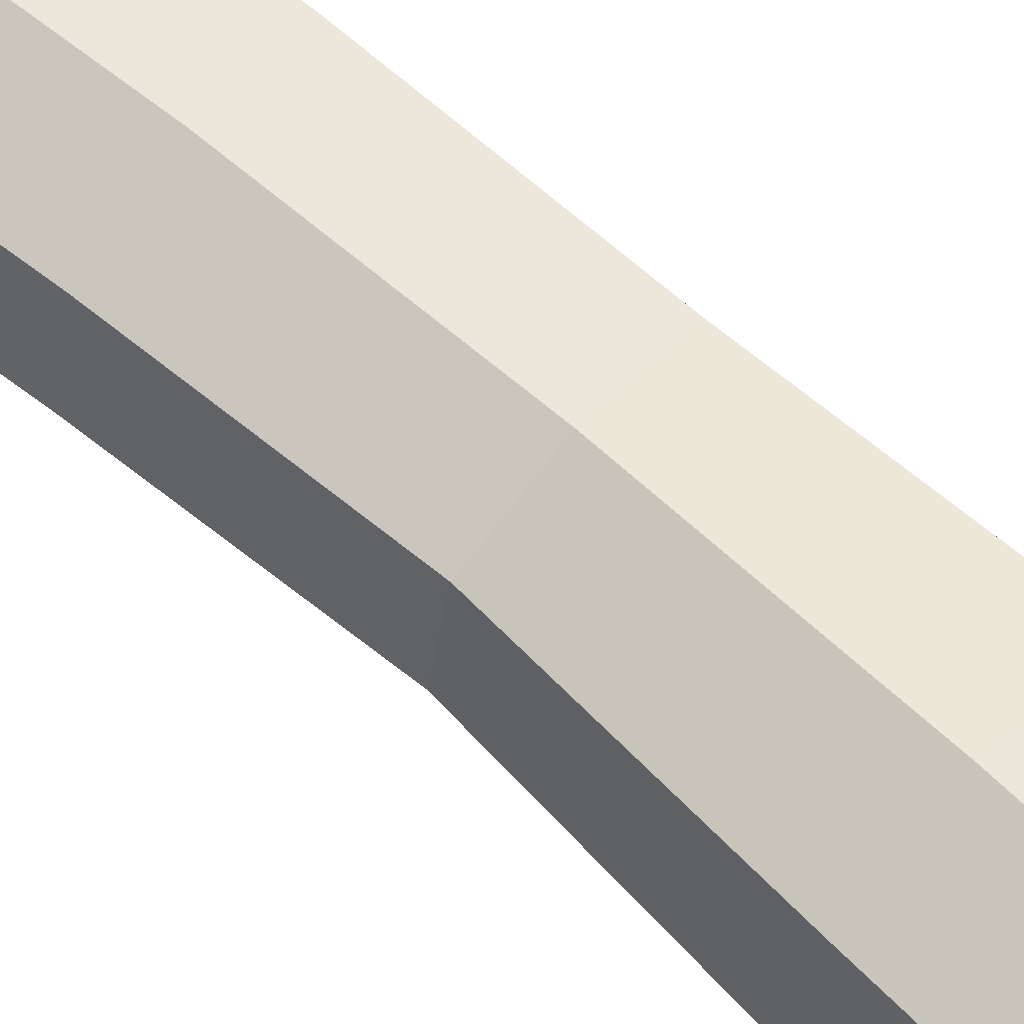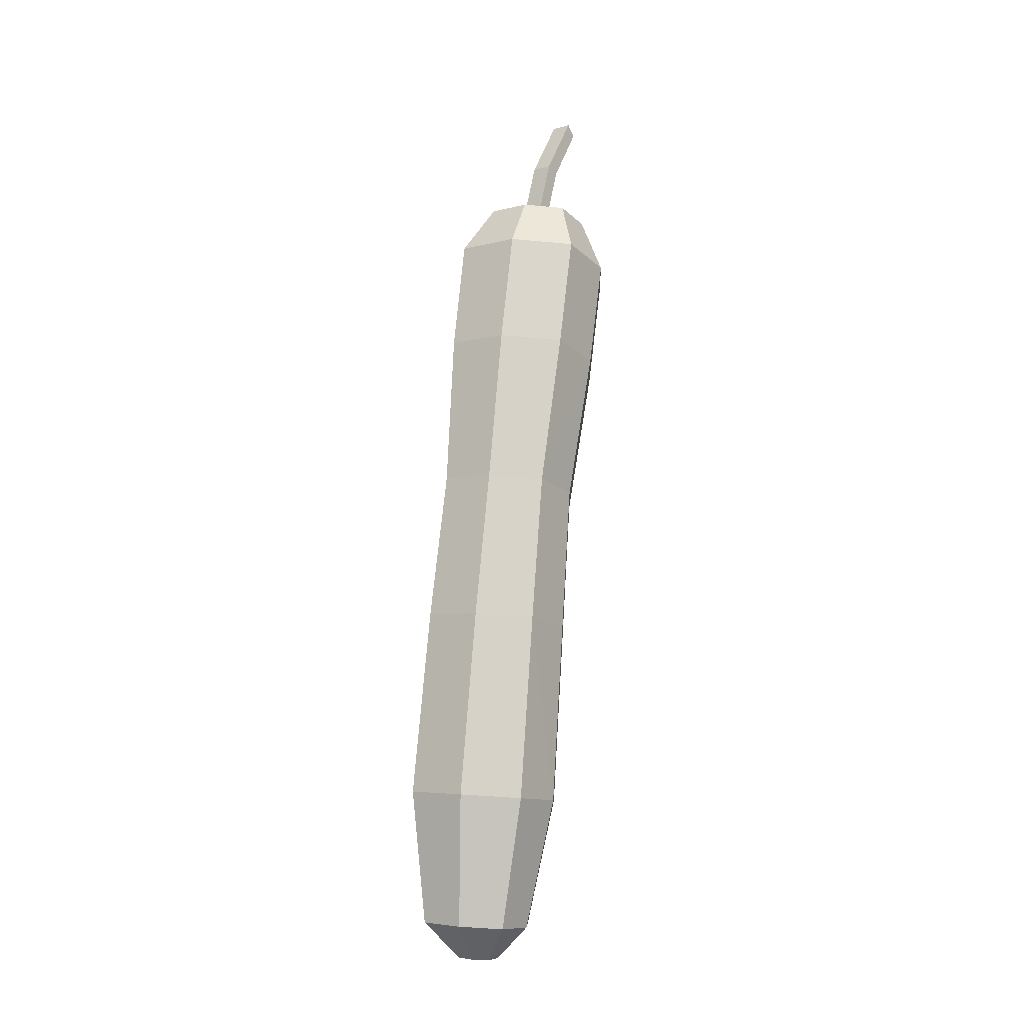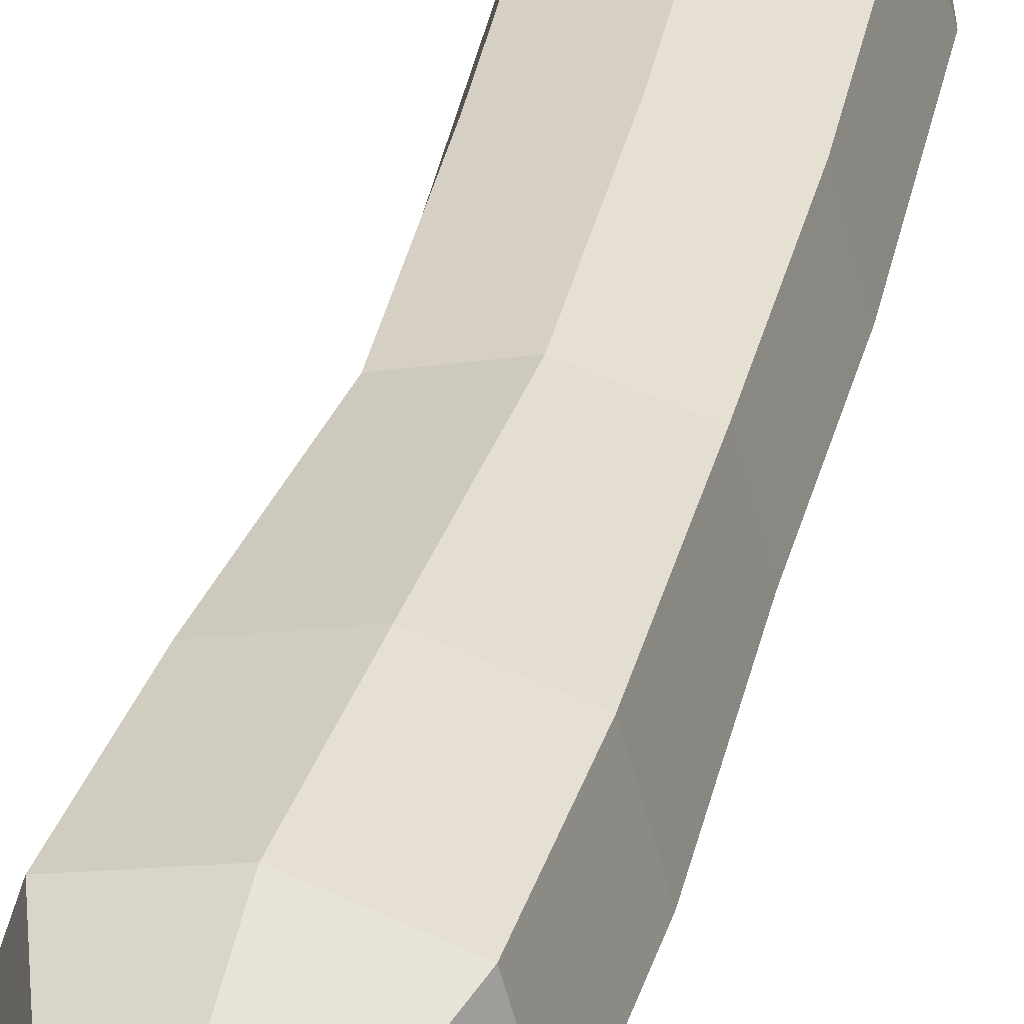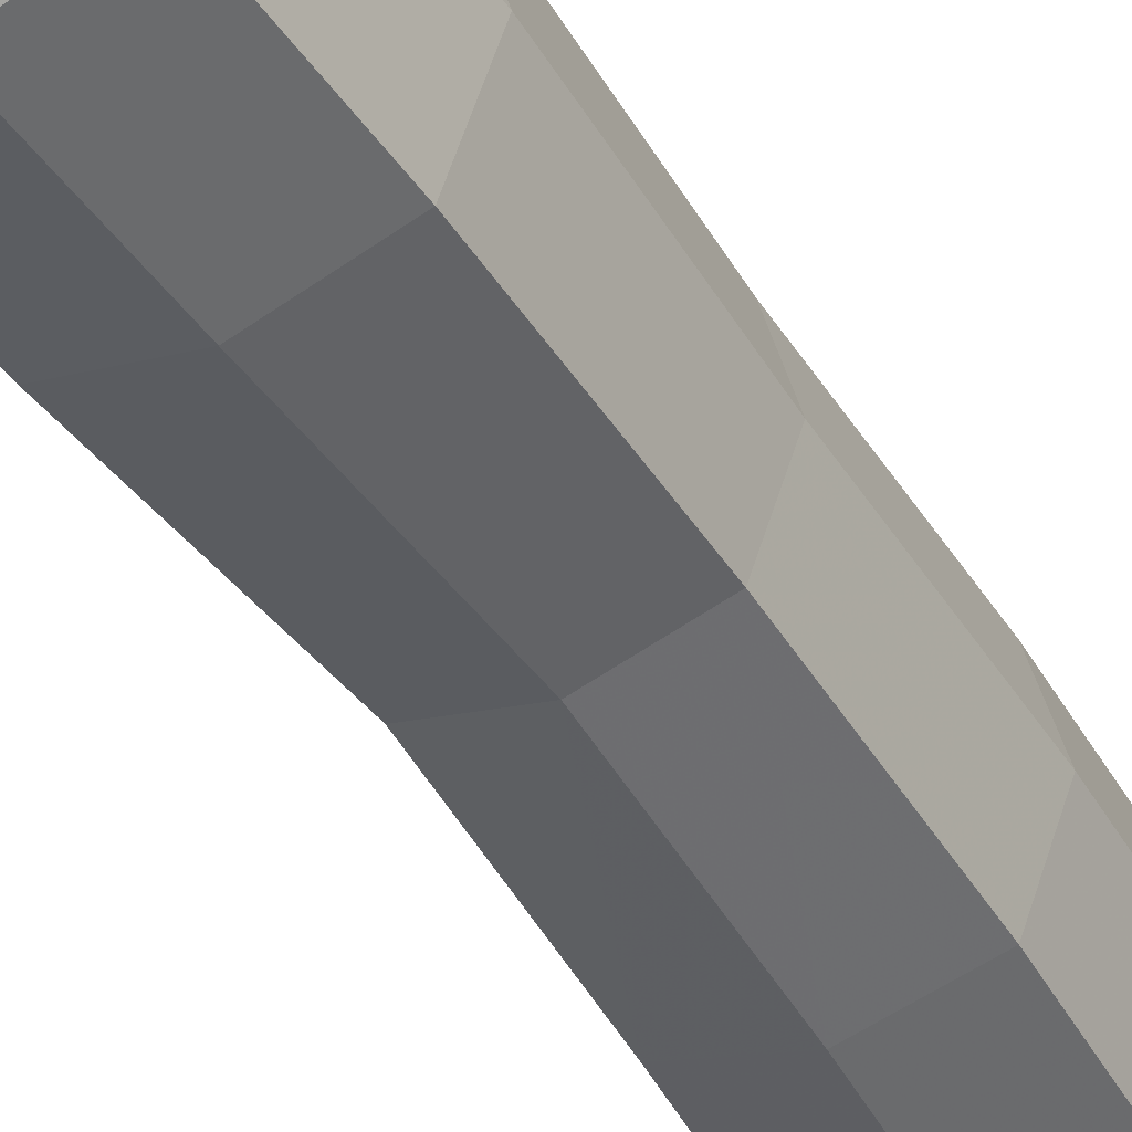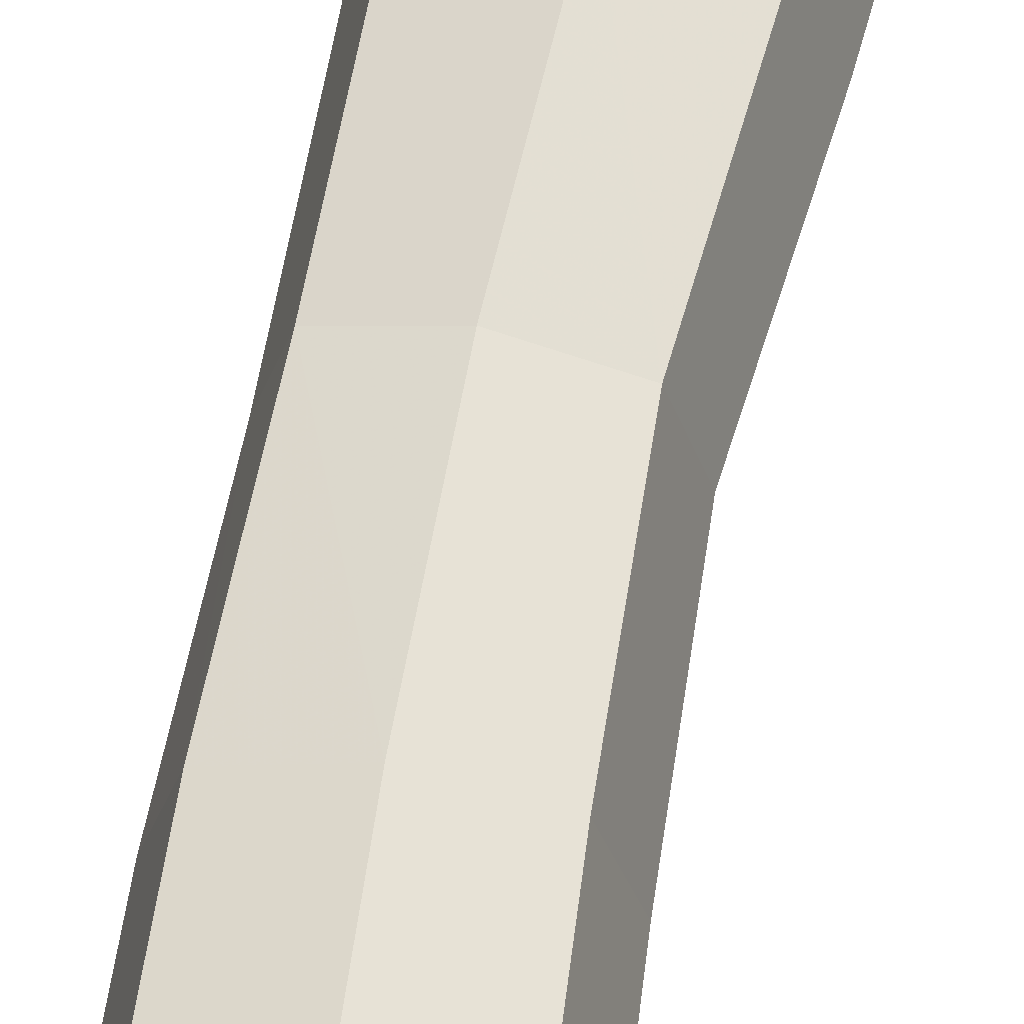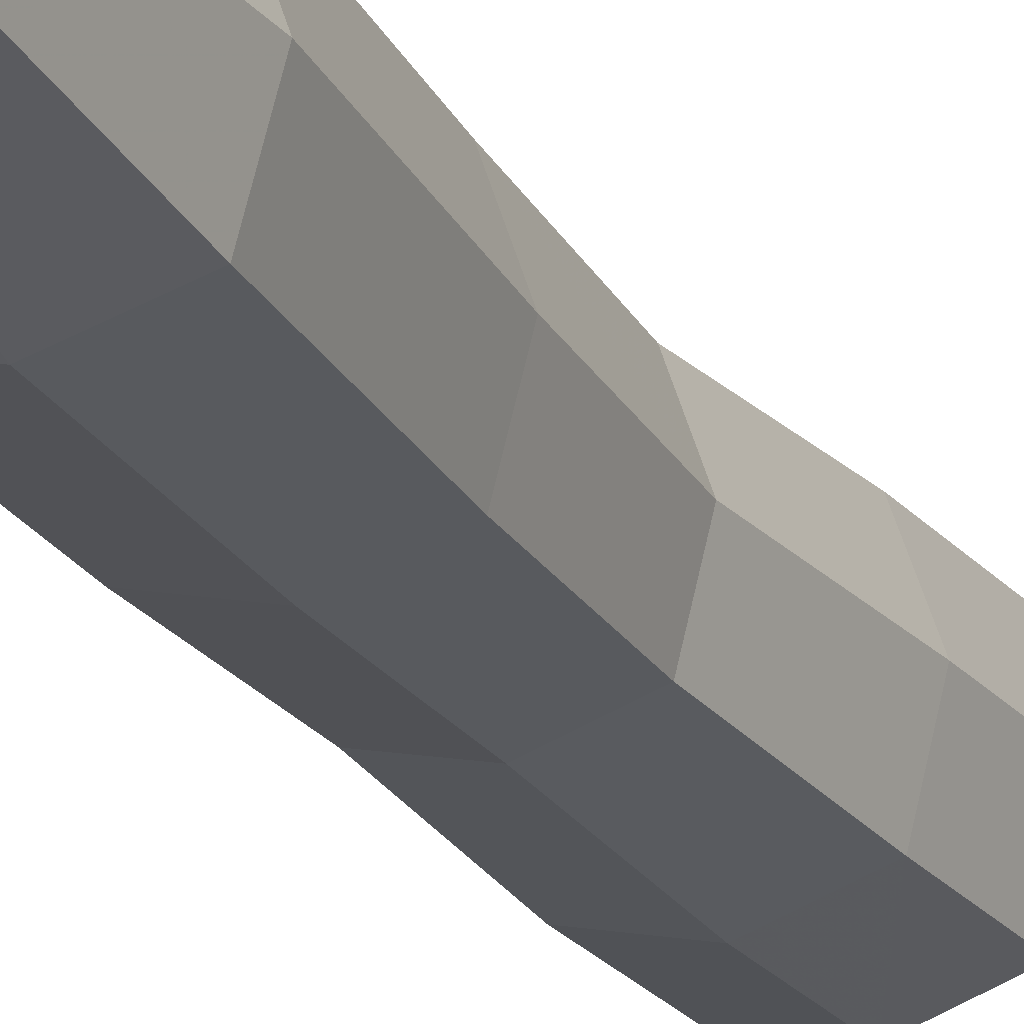
<metadata>
{"format":"obj","ext":"obj","renderer":"f3d","projection":"perspective","resolution":1024,"background":"white","views":[{"elev":70.9,"azim":-49.4,"up":"+Y"},{"elev":-14.7,"azim":107.6,"up":"+Z"},{"elev":38.6,"azim":12.1,"up":"+Y"},{"elev":-40.3,"azim":29.1,"up":"+Y"},{"elev":53.4,"azim":-170.3,"up":"+Y"},{"elev":-27.6,"azim":-157.0,"up":"+Y"}]}
</metadata>
<code>
g Box01
v -0.1448 -1.936 -10.18
v 0.03406 -1.336 -10.27
v 1.911 -1.231 -9.066
v 1.442 -2.798 -8.888
v 3.083 -0.8062 -4.215
v 2.429 -2.989 -3.979
v 3.204 -0.1995 2.72
v 2.573 -2.303 2.917
v 3.065 0.2889 8.302
v 2.466 -1.711 8.462
v 2.401 -1.476 14.26
v 3.08 0.7951 14.09
v 2.813 1.166 18.33
v 2.122 -1.15 18.49
v -0.1448 -0.7298 -10.29
v 1.442 0.3436 -9.163
v 2.429 1.384 -4.361
v 2.573 1.906 2.548
v 2.466 2.286 8.112
v 2.401 3.061 13.86
v 2.122 3.475 18.08
v -1.343 -1.918 -9.97
v -1.703 -2.774 -8.613
v -2.173 -1.199 -8.709
v -1.522 -1.312 -9.991
v -1.951 -2.962 -3.675
v -2.605 -0.7718 -3.821
v -1.651 -2.295 3.004
v -2.282 -0.1896 2.832
v -1.544 -1.72 8.358
v -2.143 0.2771 8.168
v -2.148 -1.494 14.05
v -2.512 -1.177 18.19
v -3.204 1.132 17.94
v -2.827 0.7718 13.82
v -1.703 0.3677 -8.887
v -1.343 -0.7111 -10.08
v -1.951 1.411 -4.058
v -1.651 1.914 2.635
v -1.544 2.277 8.008
v -2.512 3.449 17.78
v -2.148 3.043 13.65
v -0.1308 -3.232 -8.711
v -0.7438 -2.098 -10.06
v 0.2388 -3.597 -3.773
v 0.4609 -2.898 3.013
v 0.4609 -2.283 8.459
v -0.1952 -1.821 18.4
v 0.1263 -2.13 14.21
v 1.179 -0.1675 20.45
v -0.3566 1.366 20.61
v -0.331 -0.6048 20.39
v 1.63 1.343 20.35
v 1.179 2.848 20.19
v -1.841 -0.1846 20.26
v -1.841 2.831 19.99
v -2.292 1.321 20.1
v -0.1952 4.12 17.88
v -0.331 3.268 20.05
v 0.4609 2.849 8.01
v 0.1263 3.696 13.7
v 0.2388 2.019 -4.264
v 0.4609 2.508 2.54
v -0.1308 0.8022 -9.064
v -0.7438 -0.549 -10.2
v -0.8758 -1.335 -10.25
v -0.2181 0.7141 20.5
v 0.06827 1.458 20.43
v -0.3341 1.832 22.94
v -0.6204 1.089 23
v -1.36 2.433 25.29
v -1.646 1.69 25.36
v -0.7257 0.9012 20.4
v -1.111 1.262 22.83
v -0.8246 2.006 22.76
v -0.4394 1.645 20.33
v -2.035 1.807 24.99
v -1.749 2.551 24.92
v -0.2181 0.7141 20.5
v -0.6204 1.089 23
v -1.111 1.262 22.83
v -0.7257 0.9012 20.4
v -1.646 1.69 25.36
v -2.035 1.807 24.99
v -1.646 1.69 25.36
v -1.36 2.433 25.29
v -1.749 2.551 24.92
v -2.035 1.807 24.99
v -1.36 2.433 25.29
v -0.3341 1.832 22.94
v -0.8246 2.006 22.76
v -1.749 2.551 24.92
v 0.06827 1.458 20.43
v -0.4394 1.645 20.33
v 0.06827 1.458 20.43
v -0.2181 0.7141 20.5
v -0.7257 0.9012 20.4
v -0.4394 1.645 20.33
f 1 2 3
f 3 4 1
f 4 3 5
f 5 6 4
f 6 5 7
f 7 8 6
f 8 7 9
f 9 10 8
f 11 12 13
f 13 14 11
f 2 15 16
f 16 3 2
f 3 16 17
f 17 5 3
f 5 17 18
f 18 7 5
f 18 19 9
f 9 7 18
f 20 21 13
f 13 12 20
f 22 23 24
f 24 25 22
f 23 26 27
f 27 24 23
f 26 28 29
f 29 27 26
f 30 31 29
f 29 28 30
f 32 33 34
f 34 35 32
f 25 24 36
f 36 37 25
f 24 27 38
f 38 36 24
f 27 29 39
f 39 38 27
f 31 40 39
f 39 29 31
f 34 41 42
f 42 35 34
f 1 4 43
f 43 44 1
f 4 6 45
f 45 43 4
f 6 8 46
f 46 45 6
f 10 47 46
f 46 8 10
f 11 14 48
f 48 49 11
f 44 43 23
f 23 22 44
f 43 45 26
f 26 23 43
f 45 46 28
f 28 26 45
f 47 30 28
f 28 46 47
f 48 33 32
f 32 49 48
f 50 51 52
f 53 54 51
f 52 51 55
f 51 56 57
f 21 58 59
f 59 54 21
f 19 60 61
f 61 20 19
f 18 17 62
f 62 63 18
f 17 16 64
f 64 62 17
f 16 15 65
f 65 64 16
f 59 58 41
f 41 56 59
f 61 60 40
f 40 42 61
f 63 62 38
f 38 39 63
f 62 64 36
f 36 38 62
f 64 65 37
f 37 36 64
f 15 66 65
f 2 1 66
f 65 66 37
f 66 22 25
f 53 50 14
f 14 13 53
f 21 54 53
f 53 13 21
f 33 55 57
f 57 34 33
f 57 56 41
f 41 34 57
f 14 50 52
f 52 48 14
f 52 55 33
f 33 48 52
f 20 61 58
f 58 21 20
f 58 61 42
f 42 41 58
f 12 11 10
f 10 9 12
f 20 12 9
f 9 19 20
f 32 35 31
f 31 30 32
f 35 42 40
f 40 31 35
f 11 49 47
f 47 10 11
f 49 32 30
f 30 47 49
f 19 18 63
f 63 60 19
f 60 63 39
f 39 40 60
f 67 68 69
f 69 70 67
f 70 69 71
f 71 72 70
f 73 74 75
f 75 76 73
f 74 77 78
f 78 75 74
f 79 80 81
f 81 82 79
f 80 83 84
f 84 81 80
f 85 86 87
f 87 88 85
f 89 90 91
f 91 92 89
f 90 93 94
f 94 91 90
f 95 96 97
f 97 98 95
f 15 2 66
f 1 44 66
f 66 44 22
f 66 25 37
f 51 59 56
f 54 59 51
f 50 53 51
f 51 57 55

</code>
